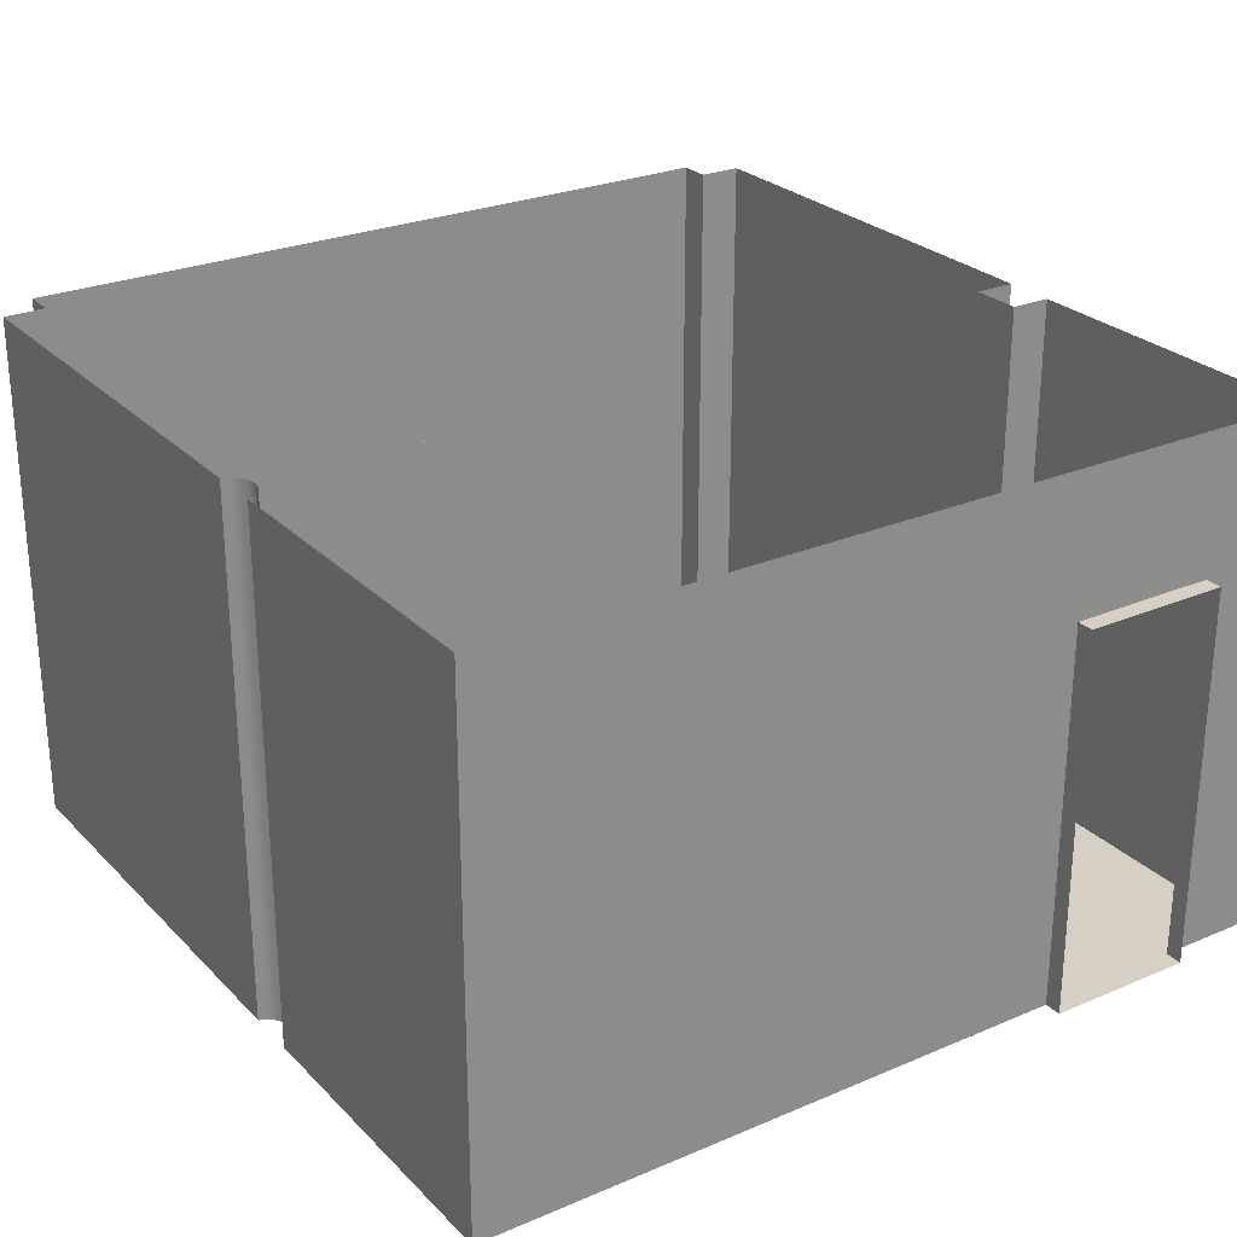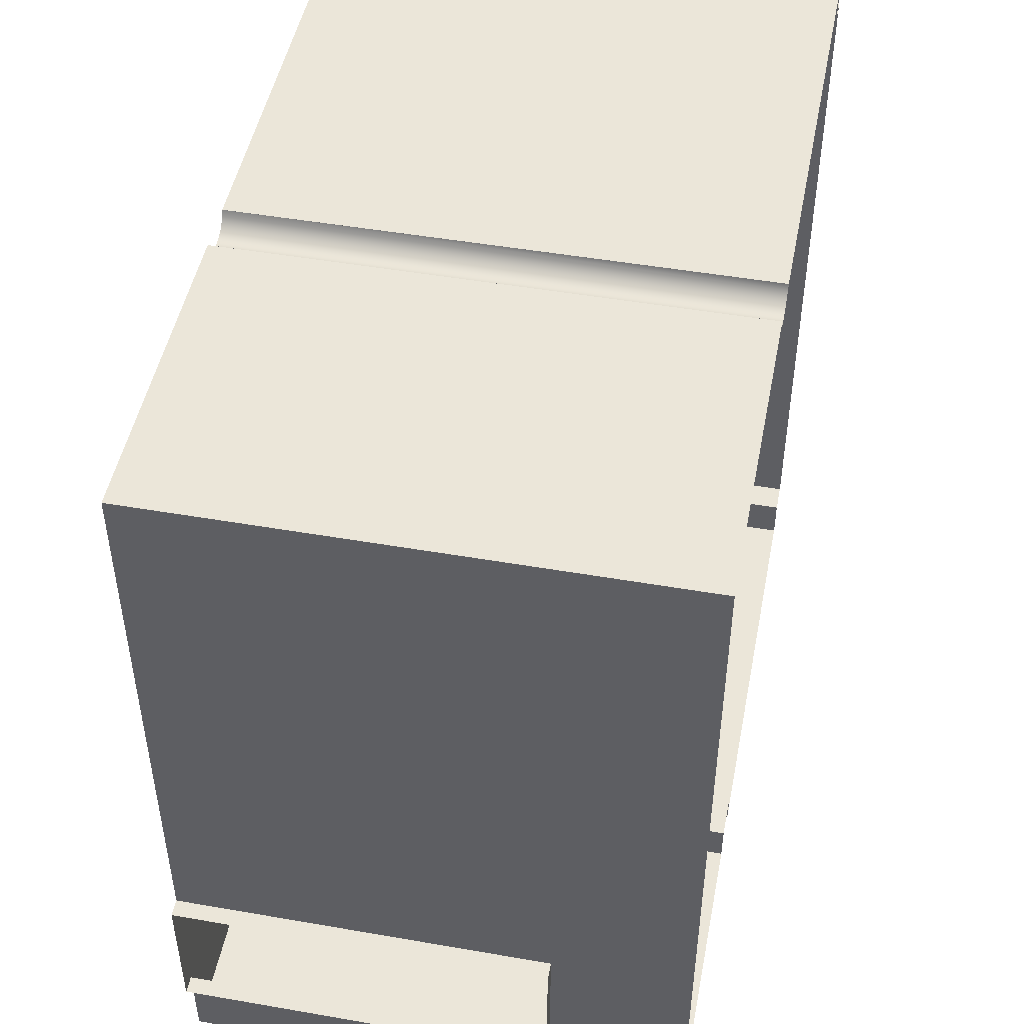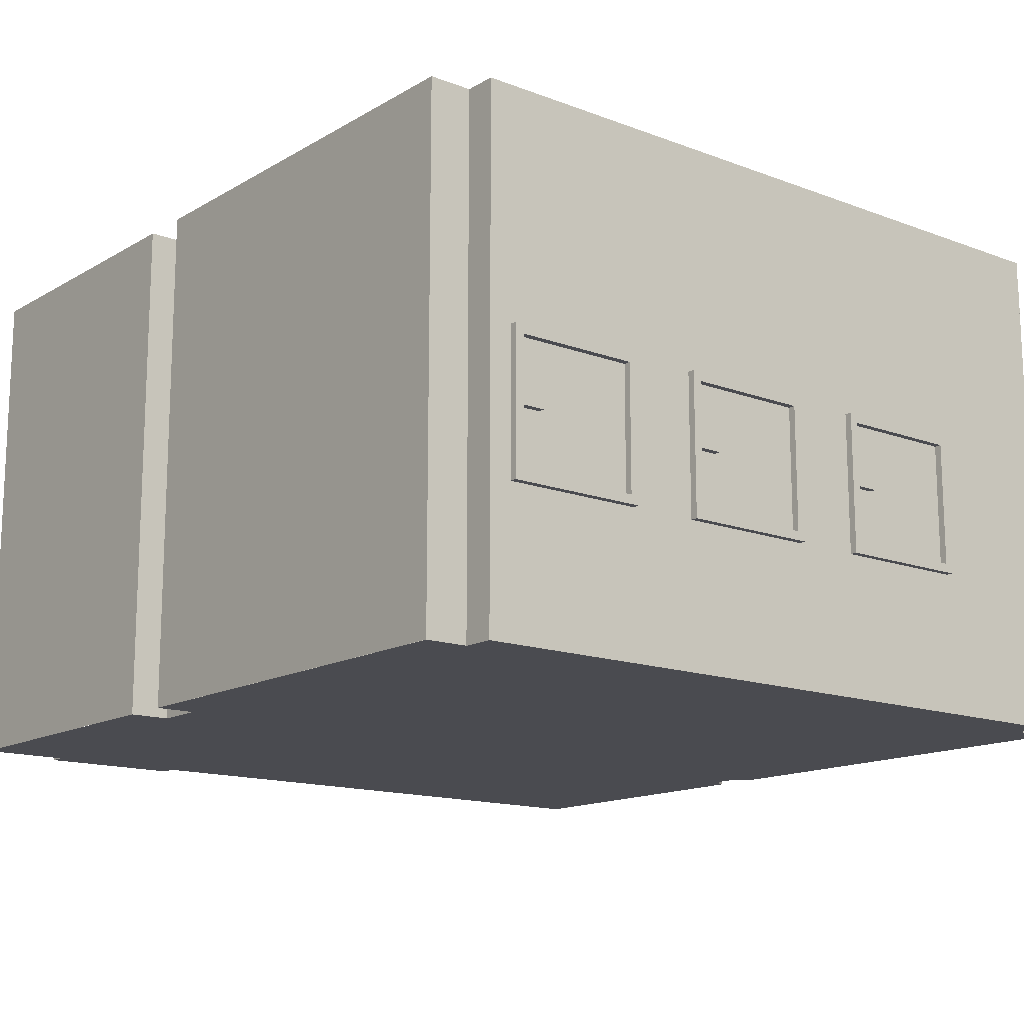
<metadata>
{"format":"obj","ext":"obj","renderer":"f3d","projection":"perspective","resolution":1024,"background":"white","views":[{"elev":26.4,"azim":56.3,"up":"+Y"},{"elev":48.3,"azim":101.0,"up":"+Z"},{"elev":-14.6,"azim":-129.1,"up":"+Y"}]}
</metadata>
<code>
g Mesh1 ventana3_1_1 COM007 Model
v 1.623 9.598 -61.52
v 1.673 10.47 -61.52
v 1.673 9.598 -61.52
f 1 2 3
v 1.623 10.47 -61.52
f 2 1 4
f 3 2 1
v 1.673 10.54 -61.46
f 3 5 2
v 1.673 9.535 -61.46
f 3 6 5
v 1.673 9.535 -62.46
f 6 3 7
f 7 3 6
v 1.673 9.598 -62.4
f 8 7 3
v 1.673 10.54 -62.46
f 7 8 9
f 9 8 7
v 1.673 10.02 -62.42
f 9 8 10
f 10 8 9
v 1.673 10.02 -62.4
f 10 8 11
f 11 8 10
v 1.623 10.02 -62.4
f 12 8 11
v 1.623 9.598 -62.4
f 8 12 13
f 11 8 12
v 1.673 10.02 -62.24
f 8 14 11
f 8 2 14
f 2 8 3
f 3 8 2
f 3 7 8
f 8 1 3
f 1 8 13
f 3 1 8
f 13 8 1
f 13 12 8
v 1.623 10.02 -62.42
f 15 13 12
v 1.623 10.54 -62.46
f 16 13 15
v 1.623 9.535 -62.46
f 17 13 16
f 13 17 1
f 16 13 17
f 15 13 16
f 12 13 15
f 12 10 15
f 10 12 11
f 11 12 10
f 14 12 11
v 1.623 10.02 -62.24
f 12 14 18
f 18 14 12
v 1.623 10.05 -62.24
f 14 19 18
v 1.673 10.05 -62.24
f 19 14 20
f 20 14 19
f 14 2 20
f 14 2 8
f 20 2 14
v 1.673 10.05 -62.4
f 20 2 21
f 21 2 20
v 1.673 10.47 -62.4
f 21 2 22
f 22 2 21
f 2 5 22
f 2 5 3
f 22 5 2
f 9 22 5
v 1.673 10.05 -62.42
f 9 23 22
f 9 10 23
f 23 10 9
f 15 23 10
v 1.623 10.05 -62.42
f 23 15 24
f 10 23 15
f 10 14 23
f 14 10 11
f 11 10 14
f 23 14 10
f 23 14 20
f 20 14 23
f 23 20 21
f 21 20 23
f 21 19 20
v 1.623 10.05 -62.4
f 19 21 25
f 20 19 21
f 25 21 19
f 23 25 21
f 25 23 24
f 21 25 23
v 1.623 10.47 -62.4
f 21 26 25
f 26 21 22
f 22 21 26
f 22 23 21
f 21 23 22
f 22 23 9
f 5 22 9
v 1.623 10.54 -61.46
f 9 27 5
f 27 9 16
f 5 27 9
f 27 6 5
v 1.623 9.535 -61.46
f 6 27 28
f 5 6 27
f 5 6 3
f 28 27 6
f 1 28 27
f 28 1 17
f 17 1 28
f 1 17 13
f 27 28 1
f 1 27 4
f 4 27 1
f 4 27 26
f 26 27 4
f 16 26 27
f 16 24 26
f 16 15 24
f 24 15 16
f 24 15 23
f 15 18 24
f 18 15 12
f 12 15 18
f 15 10 12
f 24 18 15
f 24 18 19
f 19 18 24
f 18 19 14
f 24 19 25
f 25 19 24
f 24 23 25
f 26 24 25
f 25 24 26
f 26 24 16
f 27 26 16
f 16 9 27
f 9 17 16
f 17 9 7
f 7 9 17
f 16 17 9
f 6 17 7
f 17 6 28
f 28 6 17
f 7 17 6
f 25 26 21
f 26 2 4
f 2 26 22
f 4 2 26
f 4 1 2
f 22 26 2
f 11 12 14
f 11 14 8
g Mesh2 ventana3_1_1 COM007 Model
l 21 20
l 21 25
l 23 21
l 10 23
l 11 10
l 14 11
l 14 18
l 20 14
l 20 19
l 19 18
l 25 19
l 24 25
l 15 24
l 12 15
l 18 12
l 11 12
l 11 8
l 8 13
l 8 3
l 3 2
l 3 1
l 1 4
l 13 1
l 12 13
l 2 4
l 2 22
l 22 21
l 22 26
l 26 25
l 4 26
l 10 15
l 23 24
g Mesh3 ventana3_1_1 COM007 Model
l 5 27
l 5 9
l 6 5
l 7 6
l 7 17
l 9 7
l 9 16
l 16 17
l 27 16
l 28 27
l 17 28
l 6 28
g Mesh4 ventana3_1_2 COM007 Model
v 1.623 9.598 -60.02
v 1.673 10.47 -60.02
v 1.673 9.598 -60.02
f 29 30 31
v 1.623 10.47 -60.02
f 30 29 32
f 31 30 29
v 1.673 10.54 -59.96
f 31 33 30
v 1.673 9.535 -59.96
f 31 34 33
v 1.673 9.535 -60.96
f 34 31 35
f 35 31 34
v 1.673 9.598 -60.9
f 36 35 31
v 1.673 10.54 -60.96
f 35 36 37
f 37 36 35
v 1.673 10.02 -60.92
f 37 36 38
f 38 36 37
v 1.673 10.02 -60.9
f 38 36 39
f 39 36 38
v 1.623 10.02 -60.9
f 40 36 39
v 1.623 9.598 -60.9
f 36 40 41
f 39 36 40
v 1.673 10.02 -60.74
f 36 42 39
f 36 30 42
f 30 36 31
f 31 36 30
f 31 35 36
f 36 29 31
f 29 36 41
f 31 29 36
f 41 36 29
f 41 40 36
v 1.623 10.02 -60.92
f 43 41 40
v 1.623 10.54 -60.96
f 44 41 43
v 1.623 9.535 -60.96
f 45 41 44
f 41 45 29
f 44 41 45
f 43 41 44
f 40 41 43
f 40 38 43
f 38 40 39
f 39 40 38
f 42 40 39
v 1.623 10.02 -60.74
f 40 42 46
f 46 42 40
v 1.623 10.05 -60.74
f 42 47 46
v 1.673 10.05 -60.74
f 47 42 48
f 48 42 47
f 42 30 48
f 42 30 36
f 48 30 42
v 1.673 10.05 -60.9
f 48 30 49
f 49 30 48
v 1.673 10.47 -60.9
f 49 30 50
f 50 30 49
f 30 33 50
f 30 33 31
f 50 33 30
f 37 50 33
v 1.673 10.05 -60.92
f 37 51 50
f 37 38 51
f 51 38 37
f 43 51 38
v 1.623 10.05 -60.92
f 51 43 52
f 38 51 43
f 38 42 51
f 42 38 39
f 39 38 42
f 51 42 38
f 51 42 48
f 48 42 51
f 51 48 49
f 49 48 51
f 49 47 48
v 1.623 10.05 -60.9
f 47 49 53
f 48 47 49
f 53 49 47
f 51 53 49
f 53 51 52
f 49 53 51
v 1.623 10.47 -60.9
f 49 54 53
f 54 49 50
f 50 49 54
f 50 51 49
f 49 51 50
f 50 51 37
f 33 50 37
v 1.623 10.54 -59.96
f 37 55 33
f 55 37 44
f 33 55 37
f 55 34 33
v 1.623 9.535 -59.96
f 34 55 56
f 33 34 55
f 33 34 31
f 56 55 34
f 29 56 55
f 56 29 45
f 45 29 56
f 29 45 41
f 55 56 29
f 29 55 32
f 32 55 29
f 32 55 54
f 54 55 32
f 44 54 55
f 44 52 54
f 44 43 52
f 52 43 44
f 52 43 51
f 43 46 52
f 46 43 40
f 40 43 46
f 43 38 40
f 52 46 43
f 52 46 47
f 47 46 52
f 46 47 42
f 52 47 53
f 53 47 52
f 52 51 53
f 54 52 53
f 53 52 54
f 54 52 44
f 55 54 44
f 44 37 55
f 37 45 44
f 45 37 35
f 35 37 45
f 44 45 37
f 34 45 35
f 45 34 56
f 56 34 45
f 35 45 34
f 53 54 49
f 54 30 32
f 30 54 50
f 32 30 54
f 32 29 30
f 50 54 30
f 39 40 42
f 39 42 36
g Mesh5 ventana3_1_2 COM007 Model
l 49 48
l 49 53
l 51 49
l 38 51
l 39 38
l 42 39
l 42 46
l 48 42
l 48 47
l 47 46
l 53 47
l 52 53
l 43 52
l 40 43
l 46 40
l 39 40
l 39 36
l 36 41
l 36 31
l 31 30
l 31 29
l 29 32
l 41 29
l 40 41
l 30 32
l 30 50
l 50 49
l 50 54
l 54 53
l 32 54
l 38 43
l 51 52
g Mesh6 ventana3_1_2 COM007 Model
l 33 55
l 33 37
l 34 33
l 35 34
l 35 45
l 37 35
l 37 44
l 44 45
l 55 44
l 56 55
l 45 56
l 34 56
g Mesh7 ventana3_1_3 COM007 Model
v 1.622 9.598 -58.52
v 1.672 10.47 -58.52
v 1.672 9.598 -58.52
f 57 58 59
v 1.622 10.47 -58.52
f 58 57 60
f 59 58 57
v 1.672 10.54 -58.46
f 59 61 58
v 1.672 9.535 -58.46
f 59 62 61
v 1.672 9.535 -59.46
f 62 59 63
f 63 59 62
v 1.672 9.598 -59.4
f 64 63 59
v 1.672 10.54 -59.46
f 63 64 65
f 65 64 63
v 1.672 10.02 -59.42
f 65 64 66
f 66 64 65
v 1.672 10.02 -59.4
f 66 64 67
f 67 64 66
v 1.622 10.02 -59.4
f 68 64 67
v 1.622 9.598 -59.4
f 64 68 69
f 67 64 68
v 1.672 10.02 -59.24
f 64 70 67
f 64 58 70
f 58 64 59
f 59 64 58
f 59 63 64
f 64 57 59
f 57 64 69
f 59 57 64
f 69 64 57
f 69 68 64
v 1.622 10.02 -59.42
f 71 69 68
v 1.622 10.54 -59.46
f 72 69 71
v 1.622 9.535 -59.46
f 73 69 72
f 69 73 57
f 72 69 73
f 71 69 72
f 68 69 71
f 68 66 71
f 66 68 67
f 67 68 66
f 70 68 67
v 1.622 10.02 -59.24
f 68 70 74
f 74 70 68
v 1.622 10.05 -59.24
f 70 75 74
v 1.672 10.05 -59.24
f 75 70 76
f 76 70 75
f 70 58 76
f 70 58 64
f 76 58 70
v 1.672 10.05 -59.4
f 76 58 77
f 77 58 76
v 1.672 10.47 -59.4
f 77 58 78
f 78 58 77
f 58 61 78
f 58 61 59
f 78 61 58
f 65 78 61
v 1.672 10.05 -59.42
f 65 79 78
f 65 66 79
f 79 66 65
f 71 79 66
v 1.622 10.05 -59.42
f 79 71 80
f 66 79 71
f 66 70 79
f 70 66 67
f 67 66 70
f 79 70 66
f 79 70 76
f 76 70 79
f 79 76 77
f 77 76 79
f 77 75 76
v 1.622 10.05 -59.4
f 75 77 81
f 76 75 77
f 81 77 75
f 79 81 77
f 81 79 80
f 77 81 79
v 1.622 10.47 -59.4
f 77 82 81
f 82 77 78
f 78 77 82
f 78 79 77
f 77 79 78
f 78 79 65
f 61 78 65
v 1.622 10.54 -58.46
f 65 83 61
f 83 65 72
f 61 83 65
f 83 62 61
v 1.622 9.535 -58.46
f 62 83 84
f 61 62 83
f 61 62 59
f 84 83 62
f 57 84 83
f 84 57 73
f 73 57 84
f 57 73 69
f 83 84 57
f 57 83 60
f 60 83 57
f 60 83 82
f 82 83 60
f 72 82 83
f 72 80 82
f 72 71 80
f 80 71 72
f 80 71 79
f 71 74 80
f 74 71 68
f 68 71 74
f 71 66 68
f 80 74 71
f 80 74 75
f 75 74 80
f 74 75 70
f 80 75 81
f 81 75 80
f 80 79 81
f 82 80 81
f 81 80 82
f 82 80 72
f 83 82 72
f 72 65 83
f 65 73 72
f 73 65 63
f 63 65 73
f 72 73 65
f 62 73 63
f 73 62 84
f 84 62 73
f 63 73 62
f 81 82 77
f 82 58 60
f 58 82 78
f 60 58 82
f 60 57 58
f 78 82 58
f 67 68 70
f 67 70 64
g Mesh8 ventana3_1_3 COM007 Model
l 77 76
l 77 81
l 79 77
l 66 79
l 67 66
l 70 67
l 70 74
l 76 70
l 76 75
l 75 74
l 81 75
l 80 81
l 71 80
l 68 71
l 74 68
l 67 68
l 67 64
l 64 69
l 64 59
l 59 58
l 59 57
l 57 60
l 69 57
l 68 69
l 58 60
l 58 78
l 78 77
l 78 82
l 82 81
l 60 82
l 66 71
l 79 80
g Mesh9 ventana3_1_3 COM007 Model
l 61 83
l 61 65
l 62 61
l 63 62
l 63 73
l 65 63
l 65 72
l 72 73
l 83 72
l 84 83
l 73 84
l 62 84
g Mesh10 COM007 Model
v 1.893 12.14 -62.62
v 1.892 8.535 -62.62
v 1.893 8.535 -62.62
f 85 86 87
v 1.673 12.14 -62.62
f 88 86 85
v 1.673 8.535 -62.62
f 86 88 89
f 89 88 86
v 1.673 9.535 -62.46
f 88 90 89
v 1.673 10.54 -62.46
f 88 91 90
v 1.673 10.54 -61.46
f 88 92 91
v 1.673 10.54 -60.96
f 88 93 92
v 1.673 10.54 -59.96
f 88 94 93
v 1.672 10.54 -59.46
f 88 95 94
f 88 61 95
v 1.672 12.14 -57.46
f 96 61 88
v 1.672 8.535 -58.46
f 96 97 61
v 1.672 8.535 -57.46
f 97 96 98
f 98 96 97
v 1.892 8.535 -57.46
f 96 99 98
v 1.892 8.535 -57.46
f 99 96 100
f 98 99 96
f 99 97 98
v 1.672 8.535 -59.46
f 97 99 101
f 98 97 99
f 101 99 97
v 1.673 8.535 -59.96
f 101 99 102
f 102 99 101
v 1.673 8.535 -60.96
f 102 99 103
f 103 99 102
v 1.673 8.535 -61.46
f 103 99 104
f 104 99 103
v 1.673 8.535 -62.46
f 104 99 105
f 105 99 104
f 105 99 89
f 89 99 105
f 89 99 86
f 86 99 89
f 86 99 100
f 100 99 86
f 100 96 99
v 1.892 12.14 -57.46
f 100 96 106
f 106 96 100
v 1.892 8.535 -57.17
f 106 107 100
v 1.892 12.14 -57.17
f 107 106 108
f 108 106 107
f 100 107 106
v 4.982 8.535 -57.17
f 109 100 107
f 100 109 87
f 107 100 109
f 87 109 100
v 1.893 8.535 -62.92
f 87 109 110
f 110 109 87
v 4.968 8.535 -62.64
f 110 109 111
f 111 109 110
v 5.318 8.535 -62.64
f 111 109 112
f 112 109 111
v 5 8.535 -57.21
f 112 109 113
f 113 109 112
v 5 12.14 -57.21
f 109 114 113
v 4.982 12.14 -57.17
f 109 115 114
v 4.982 8.535 -57.17
f 115 109 116
f 116 109 115
f 114 115 109
f 113 114 109
v 5.027 12.14 -57.25
f 117 113 114
v 5.027 8.535 -57.25
f 113 117 118
f 114 113 117
f 118 117 113
v 5.064 8.535 -57.28
f 117 119 118
v 5.064 12.14 -57.28
f 119 117 120
f 118 119 117
f 112 118 119
f 112 113 118
f 118 113 112
f 119 118 112
v 5.106 8.535 -57.3
f 112 119 121
f 121 119 112
f 120 121 119
v 5.106 12.14 -57.3
f 121 120 122
f 119 121 120
f 122 120 121
v 5.151 8.535 -57.3
f 122 123 121
v 5.151 12.14 -57.3
f 123 122 124
f 121 123 122
f 112 121 123
f 123 121 112
v 5.197 8.535 -57.3
f 112 123 125
f 125 123 112
f 124 125 123
v 5.197 12.14 -57.3
f 125 124 126
f 123 125 124
f 126 124 125
v 5.239 8.535 -57.28
f 126 127 125
v 5.239 12.14 -57.28
f 127 126 128
f 125 127 126
f 112 125 127
f 127 125 112
v 5.275 8.535 -57.25
f 112 127 129
f 129 127 112
f 128 129 127
v 5.275 12.14 -57.25
f 129 128 130
f 127 129 128
f 130 128 129
v 5.303 8.535 -57.21
f 130 131 129
v 5.303 12.14 -57.21
f 131 130 132
f 132 130 131
f 129 131 130
f 112 129 131
f 131 129 112
v 5.32 8.535 -57.17
f 112 131 133
f 133 131 112
f 132 133 131
v 5.32 8.535 -57.17
f 132 134 133
v 5.32 12.14 -57.17
f 134 132 135
f 135 132 134
f 133 134 132
f 131 133 132
v 5.32 12.14 -57.17
f 136 134 135
v 5.32 8.535 -57.17
f 134 136 137
f 137 136 134
f 135 134 136
v 5.318 8.535 -62.92
f 112 133 138
f 138 133 112
v 7.523 8.535 -62.92
f 138 133 139
f 139 133 138
v 6.792 8.535 -57.17
f 139 133 140
f 140 133 139
v 7.523 8.535 -62.3
f 139 140 141
f 141 140 139
v 7.522 8.535 -57.17
f 141 140 142
f 142 140 141
v 7.523 8.535 -61.28
f 141 142 143
f 143 142 141
v 7.523 11.17 -61.28
f 142 144 143
v 7.522 8.535 -57.17
f 145 144 142
v 7.522 12.14 -57.17
f 146 144 145
v 7.523 12.14 -62.92
f 144 146 147
f 145 144 146
f 142 144 145
f 143 144 142
v 7.643 8.535 -61.28
f 144 148 143
v 7.643 11.17 -61.28
f 148 144 149
f 143 148 144
f 148 141 143
v 7.643 8.535 -62.3
f 141 148 150
f 143 141 148
f 150 148 141
v 7.523 11.17 -62.3
f 150 151 141
v 7.643 11.17 -62.3
f 151 150 152
f 141 151 150
f 151 147 141
f 144 147 151
f 147 146 144
f 151 147 144
f 141 147 151
v 7.523 8.535 -62.92
f 141 147 153
f 153 147 141
f 153 147 139
f 139 147 153
v 5.318 12.14 -62.92
f 154 139 147
v 5.318 8.535 -62.92
f 139 154 155
f 155 154 139
f 154 138 155
f 154 112 138
v 5.318 12.14 -62.64
f 112 154 156
f 156 154 112
f 138 112 154
f 155 138 154
f 156 111 112
v 4.968 12.14 -62.64
f 111 156 157
f 112 111 156
f 157 156 111
v 4.968 12.14 -62.92
f 158 111 157
v 4.968 8.535 -62.92
f 111 158 159
f 157 111 158
f 159 158 111
v 4.968 8.535 -62.92
f 159 158 160
f 160 158 159
v 1.893 12.14 -62.92
f 161 160 158
v 1.893 8.535 -62.92
f 160 161 162
f 162 161 160
f 161 110 162
f 85 110 161
f 110 85 87
f 87 85 110
f 87 86 85
f 86 100 87
f 87 100 86
f 85 86 88
f 161 110 85
f 162 110 161
f 158 160 161
f 159 110 111
f 111 110 159
f 147 139 154
f 139 141 153
f 153 141 139
f 151 149 144
f 149 151 152
f 144 149 151
f 149 144 148
f 152 151 149
f 152 150 151
v 6.792 8.535 -57.17
f 163 146 145
v 5.32 8.535 -57.17
f 146 163 164
f 145 146 163
f 164 163 146
v 5.32 12.14 -57.17
f 146 164 165
f 165 164 146
f 128 126 127
f 124 122 123
f 120 117 119
v 4.982 8.535 -57.17
f 166 115 116
v 4.982 12.14 -57.17
f 115 166 167
f 167 166 115
f 116 115 166
v 4.982 8.535 -57.17
f 108 168 107
v 4.982 12.14 -57.17
f 168 108 169
f 107 168 108
f 169 108 168
f 90 105 89
v 1.673 9.535 -61.46
f 170 105 90
f 105 170 104
f 104 170 105
f 92 104 170
f 92 93 104
f 92 93 88
f 104 93 92
v 1.673 9.535 -60.96
f 171 104 93
f 171 103 104
f 34 103 171
f 103 34 102
f 102 34 103
f 94 102 34
f 94 95 102
f 94 95 88
f 102 95 94
v 1.672 9.535 -59.46
f 172 102 95
f 172 101 102
f 62 101 172
f 101 62 97
f 97 62 101
f 61 97 62
f 61 97 96
f 62 97 61
f 88 61 96
f 95 61 88
f 172 101 62
f 102 101 172
f 95 102 172
f 34 102 94
f 93 94 88
f 171 103 34
f 104 103 171
f 93 104 171
f 170 104 92
f 91 92 88
f 90 91 88
f 89 90 88
f 89 105 90
f 90 105 170
g Mesh11 COM007 Model
l 89 86
l 89 88
l 105 89
l 105 104
l 103 104
l 103 102
l 101 102
l 101 97
l 98 97
l 98 96
l 98 99
l 100 106
l 107 100
l 107 108
l 107 168
l 109 107
l 113 109
l 118 113
l 119 118
l 121 119
l 123 121
l 125 123
l 127 125
l 129 127
l 131 129
l 133 131
l 137 136
l 135 132
l 132 130
l 130 128
l 128 126
l 126 124
l 124 122
l 122 120
l 120 117
l 117 114
l 114 115
l 166 167
l 140 133
l 142 140
l 143 142
l 143 148
l 144 143
l 144 151
l 144 149
l 149 148
l 149 152
l 152 150
l 151 152
l 151 141
l 141 150
l 153 141
l 139 153
l 155 139
l 112 138
l 112 156
l 111 112
l 111 159
l 111 157
l 157 158
l 157 156
l 156 154
l 155 154
l 154 147
l 139 147
l 138 139
l 147 146
l 165 146
l 164 165
l 164 163
l 163 145
l 145 146
l 142 145
l 160 158
l 110 159
l 87 110
l 86 87
l 87 85
l 88 85
l 96 88
l 96 106
l 108 106
l 169 108
l 168 169
l 85 161
l 162 161
l 110 162
l 162 160
l 161 158
l 150 148
g Mesh12 COM007 Model
l 170 92
l 90 170
l 90 91
l 91 92
g Mesh13 COM007 Model
l 34 94
l 171 34
l 171 93
l 94 93
g Mesh14 COM007 Model
l 62 61
l 172 62
l 172 95
l 61 95

</code>
